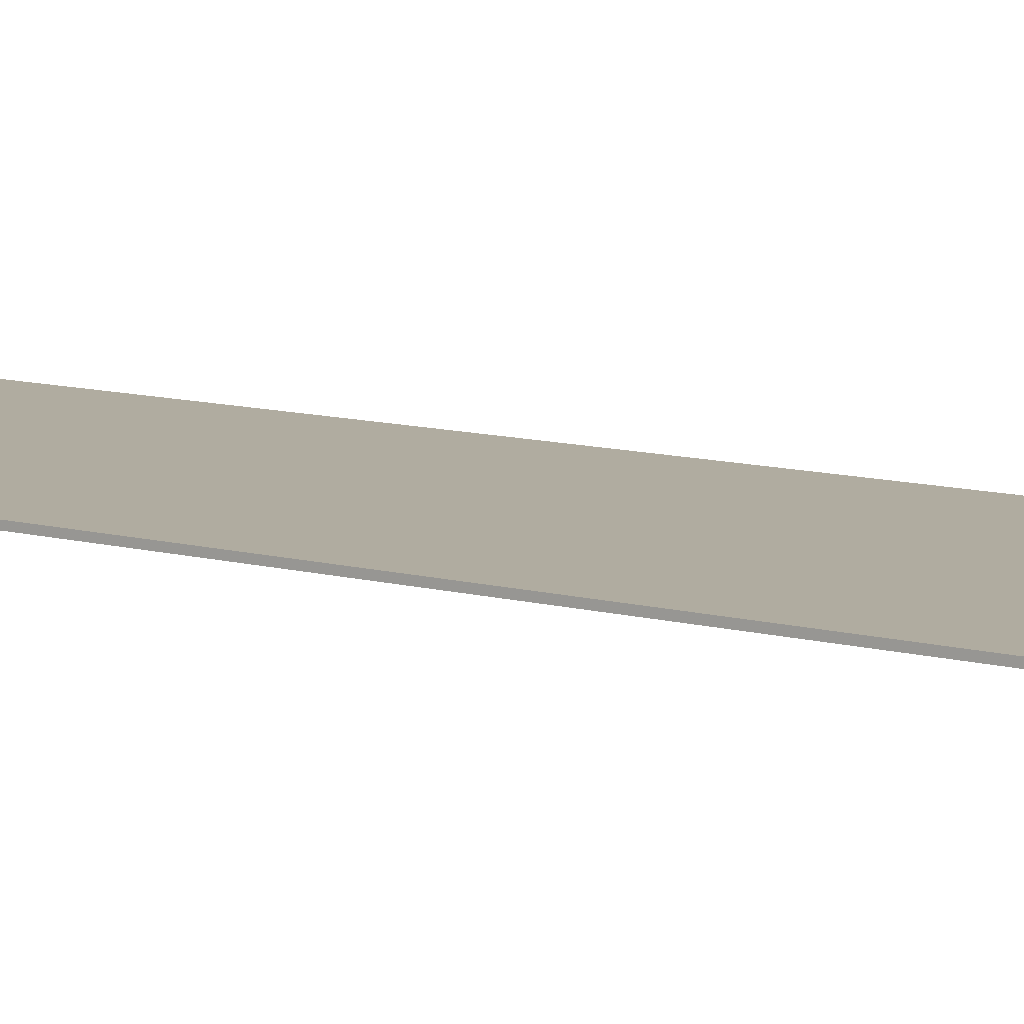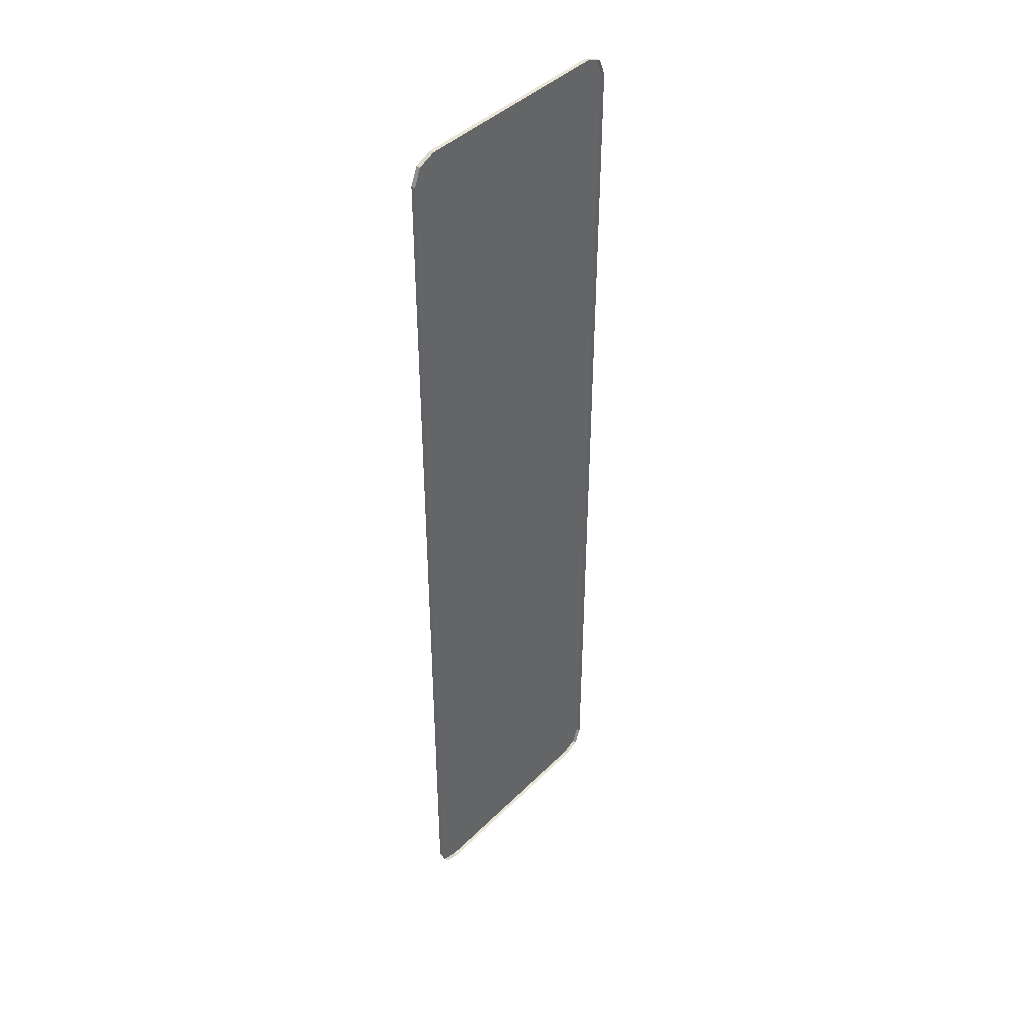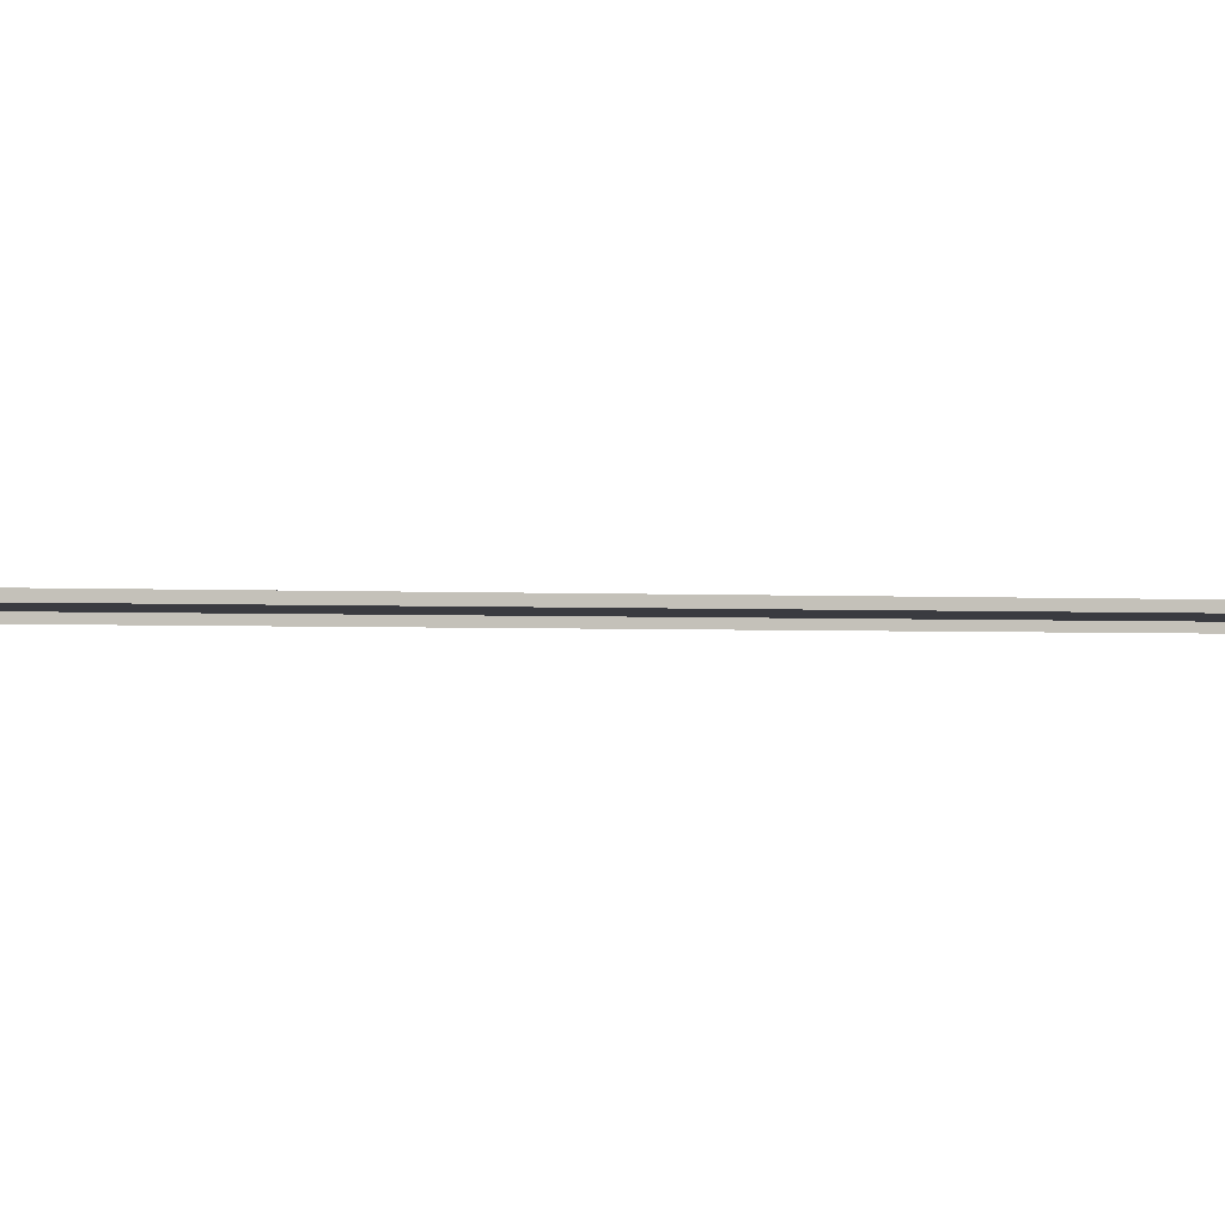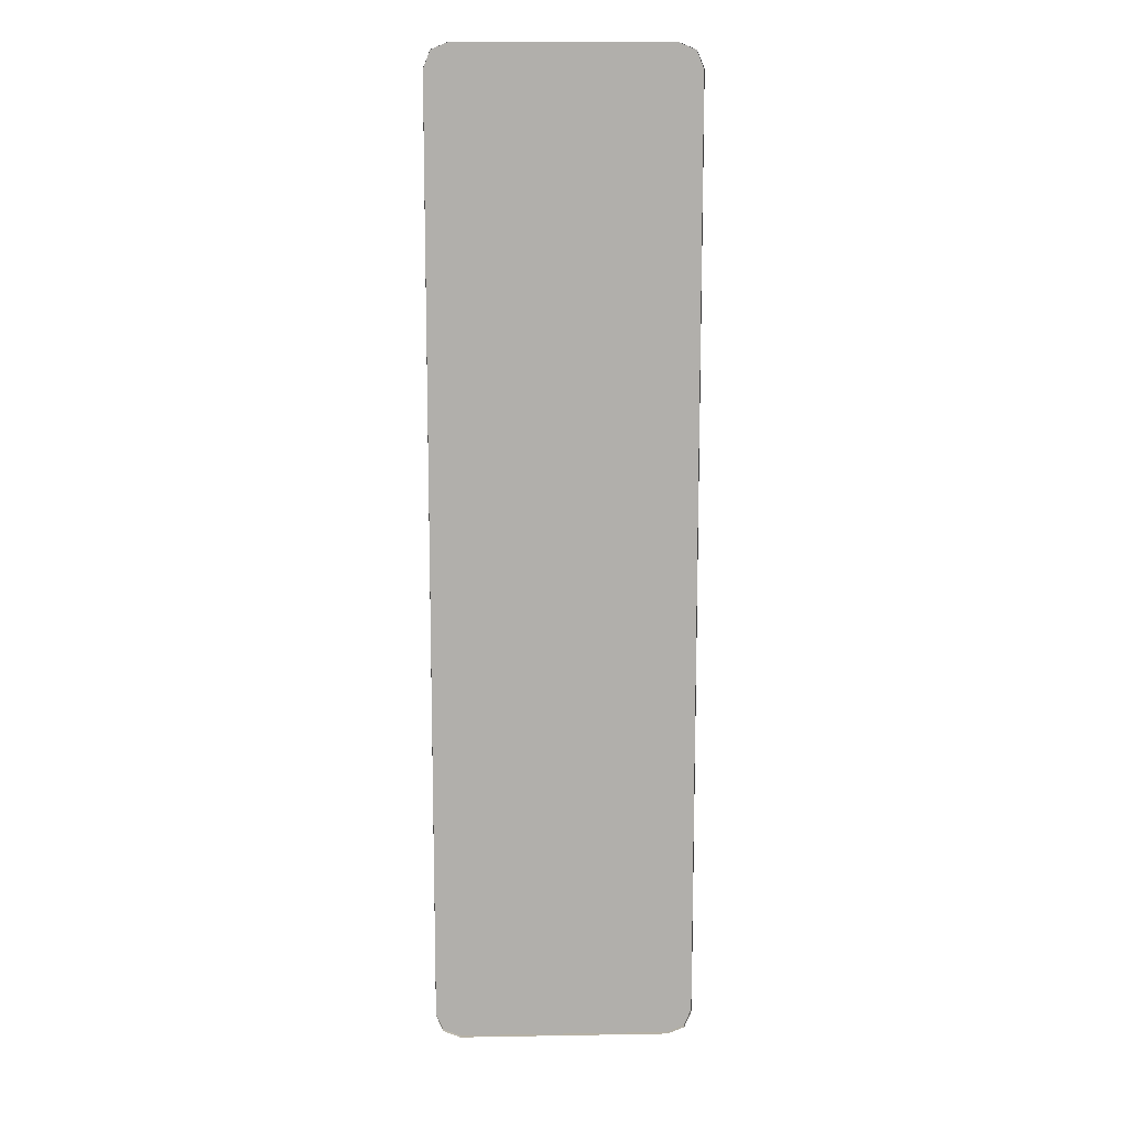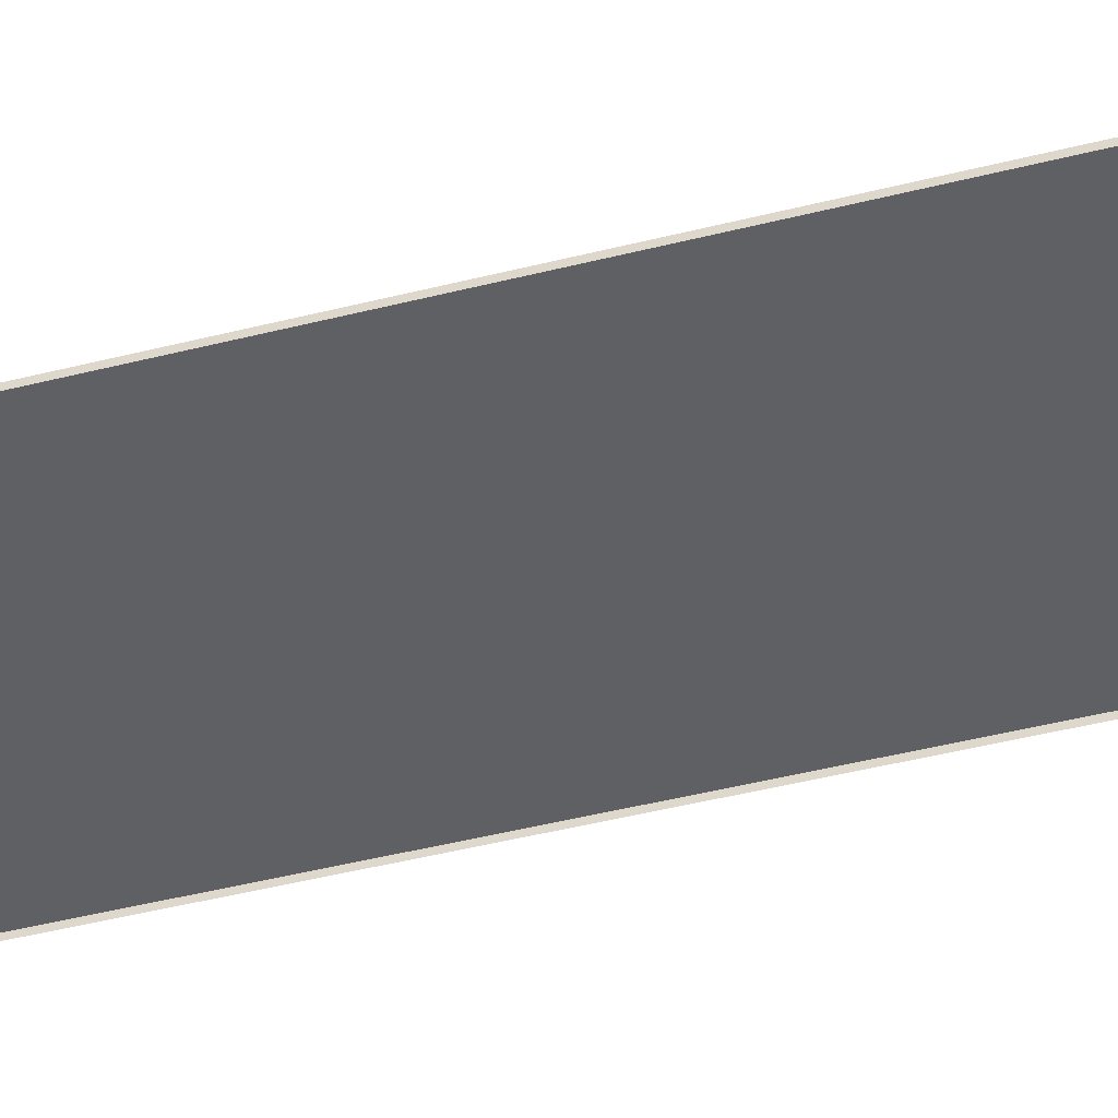
<metadata>
{"format":"obj","ext":"obj","renderer":"f3d","projection":"perspective","resolution":1024,"background":"white","views":[{"elev":10.0,"azim":-54.5,"up":"+Y"},{"elev":42.4,"azim":-49.3,"up":"+Z"},{"elev":-1.4,"azim":70.5,"up":"+Y"},{"elev":12.0,"azim":-2.3,"up":"+Z"},{"elev":-44.1,"azim":-73.3,"up":"+Y"}]}
</metadata>
<code>
v -0.4 0 1.436
v -0.378 0 1.489
v -0.325 0 1.511
v 0.4 0 1.436
v 0.378 0 1.489
v 0.325 0 1.511
v -0.4 0 -1.436
v -0.378 0 -1.489
v -0.325 0 -1.511
v 0.4 0 -1.436
v 0.378 0 -1.489
v 0.325 0 -1.511
v -0.378 -0.0125 1.489
v -0.4 -0.0125 1.436
v -0.4 0 1.436
v -0.378 0 1.489
v -0.325 -0.0125 1.511
v -0.378 -0.0125 1.489
v -0.378 0 1.489
v -0.325 0 1.511
v 0.378 -0.0125 1.489
v 0.4 -0.0125 1.436
v 0.4 0 1.436
v 0.378 0 1.489
v 0.325 -0.0125 1.511
v 0.378 -0.0125 1.489
v 0.378 0 1.489
v 0.325 0 1.511
v -0.378 -0.0125 -1.489
v -0.4 -0.0125 -1.436
v -0.4 0 -1.436
v -0.378 0 -1.489
v -0.325 -0.0125 -1.511
v -0.378 -0.0125 -1.489
v -0.378 0 -1.489
v -0.325 0 -1.511
v 0.378 -0.0125 -1.489
v 0.4 -0.0125 -1.436
v 0.4 0 -1.436
v 0.378 0 -1.489
v 0.325 -0.0125 -1.511
v 0.378 -0.0125 -1.489
v 0.378 0 -1.489
v 0.325 0 -1.511
v 0.325 0 1.511
v 0.4 0 1.436
v -0.4 0 1.436
v -0.325 0 1.511
v 0.4 0 1.436
v 0.4 0 -1.436
v -0.4 0 -1.436
v -0.4 0 1.436
v 0.325 0 -1.511
v -0.325 0 -1.511
v -0.4 0 -1.436
v 0.4 0 -1.436
v -0.325 0 1.511
v -0.325 -0.0125 1.511
v 0.325 -0.0125 1.511
v 0.325 0 1.511
v -0.4 0 1.436
v -0.4 -0.0125 0.9561
v -0.4 -0.0125 1.436
v 0.4 -0.0125 0.9561
v 0.4 0 1.436
v 0.4 -0.0125 1.436
v -0.4 0 1.436
v -0.4 -0.0125 0.3004
v -0.4 -0.0125 0.9561
v 0.4 -0.0125 0.3004
v 0.4 0 1.436
v 0.4 -0.0125 0.9561
v -0.4 0 1.436
v -0.4 0 -1.436
v -0.4 -0.0125 -0.3553
v -0.4 -0.0125 0.3004
v 0.4 -0.0125 -0.3553
v 0.4 0 -1.436
v 0.4 0 1.436
v 0.4 -0.0125 0.3004
v -0.4 0 -1.436
v -0.4 -0.0125 -1.011
v -0.4 -0.0125 -0.3553
v 0.4 -0.0125 -1.011
v 0.4 0 -1.436
v 0.4 -0.0125 -0.3553
v -0.4 0 -1.436
v -0.4 -0.0125 -1.436
v -0.4 -0.0125 -1.011
v 0.4 -0.0125 -1.436
v 0.4 0 -1.436
v 0.4 -0.0125 -1.011
v -0.325 0 -1.511
v 0.325 0 -1.511
v 0.325 -0.0125 -1.511
v -0.325 -0.0125 -1.511
g mesh7275830
f 1 2 3
g mesh7275832
f 4 6 5
g mesh7275834
f 7 9 8
g mesh7275836
f 10 11 12
g mesh7275838
f 13 15 14
f 15 13 16
f 17 19 18
f 19 17 20
g mesh7275840
f 21 22 23
f 23 24 21
f 25 26 27
f 27 28 25
g mesh7275842
f 29 30 31
f 31 32 29
f 33 34 35
f 35 36 33
g mesh7275844
f 37 39 38
f 39 37 40
f 41 43 42
f 43 41 44
f 45 46 47
f 47 48 45
f 49 50 51
f 51 52 49
f 53 54 55
f 55 56 53
f 57 58 59
f 59 60 57
f 61 62 63
f 64 65 66
f 67 68 69
f 70 71 72
f 73 74 75
f 75 76 73
f 77 78 79
f 79 80 77
f 81 82 83
f 84 85 86
f 87 88 89
f 90 91 92
f 93 94 95
f 95 96 93

</code>
